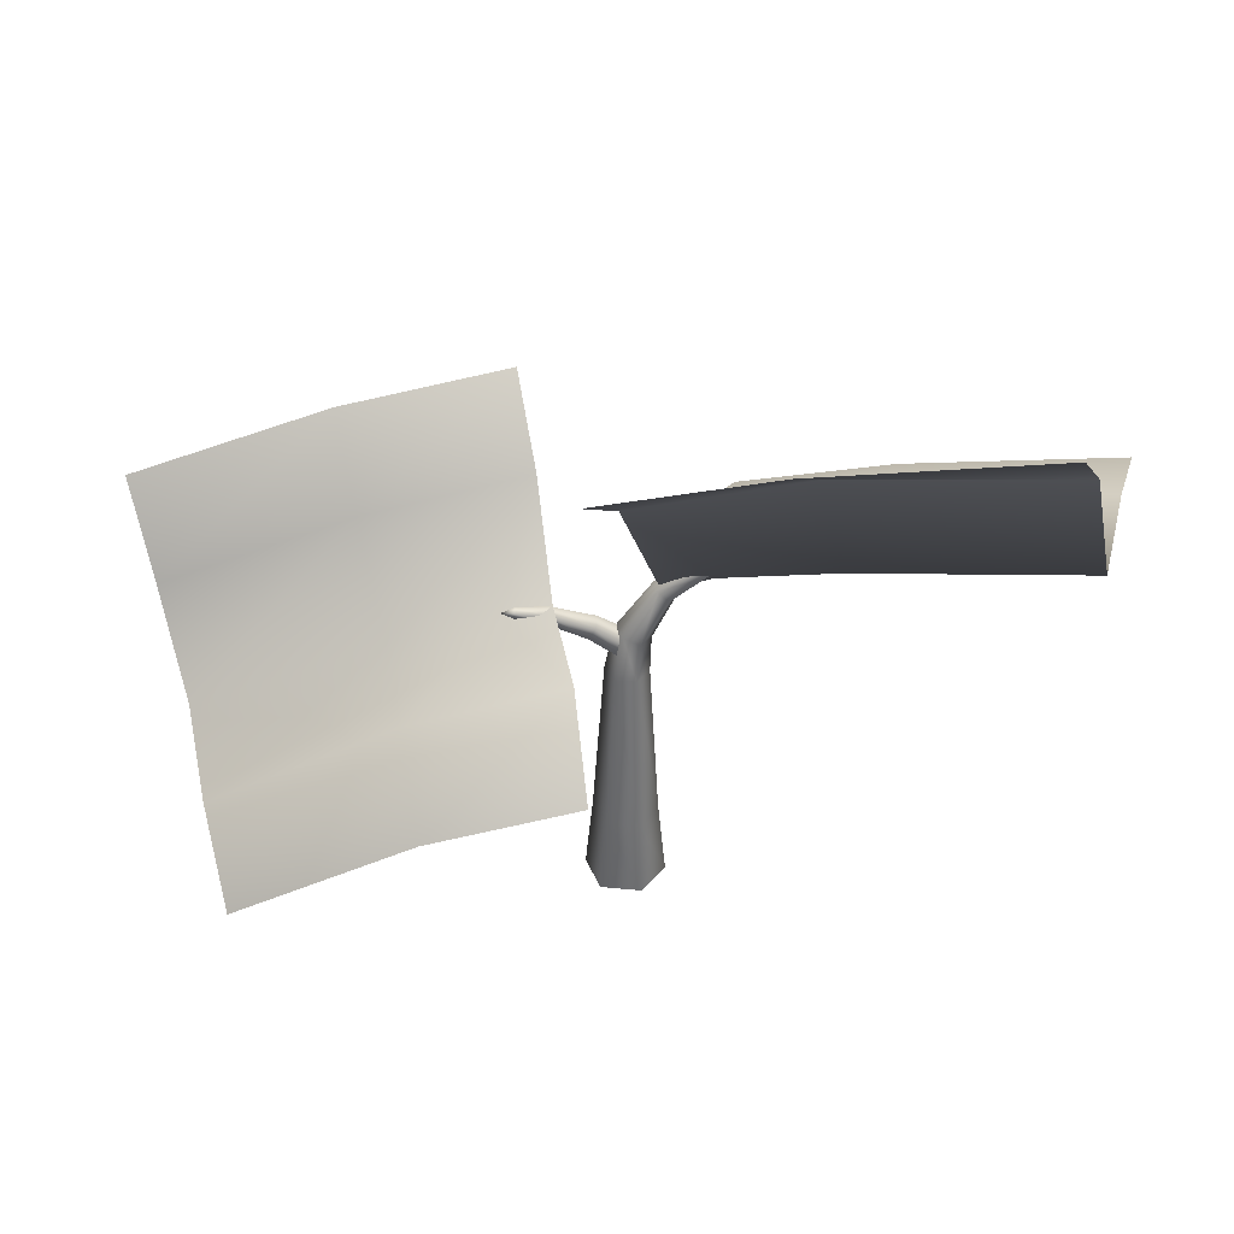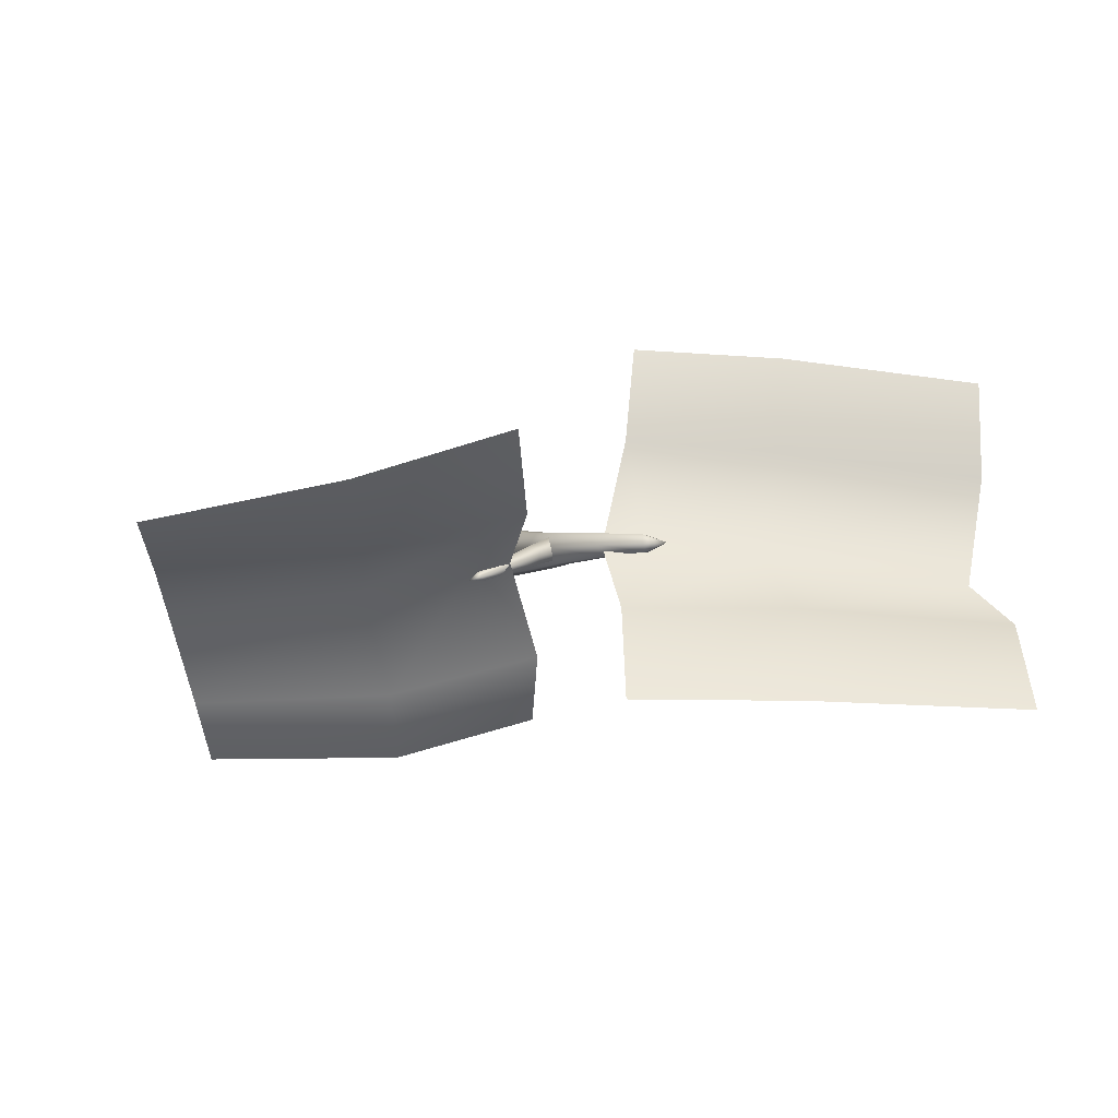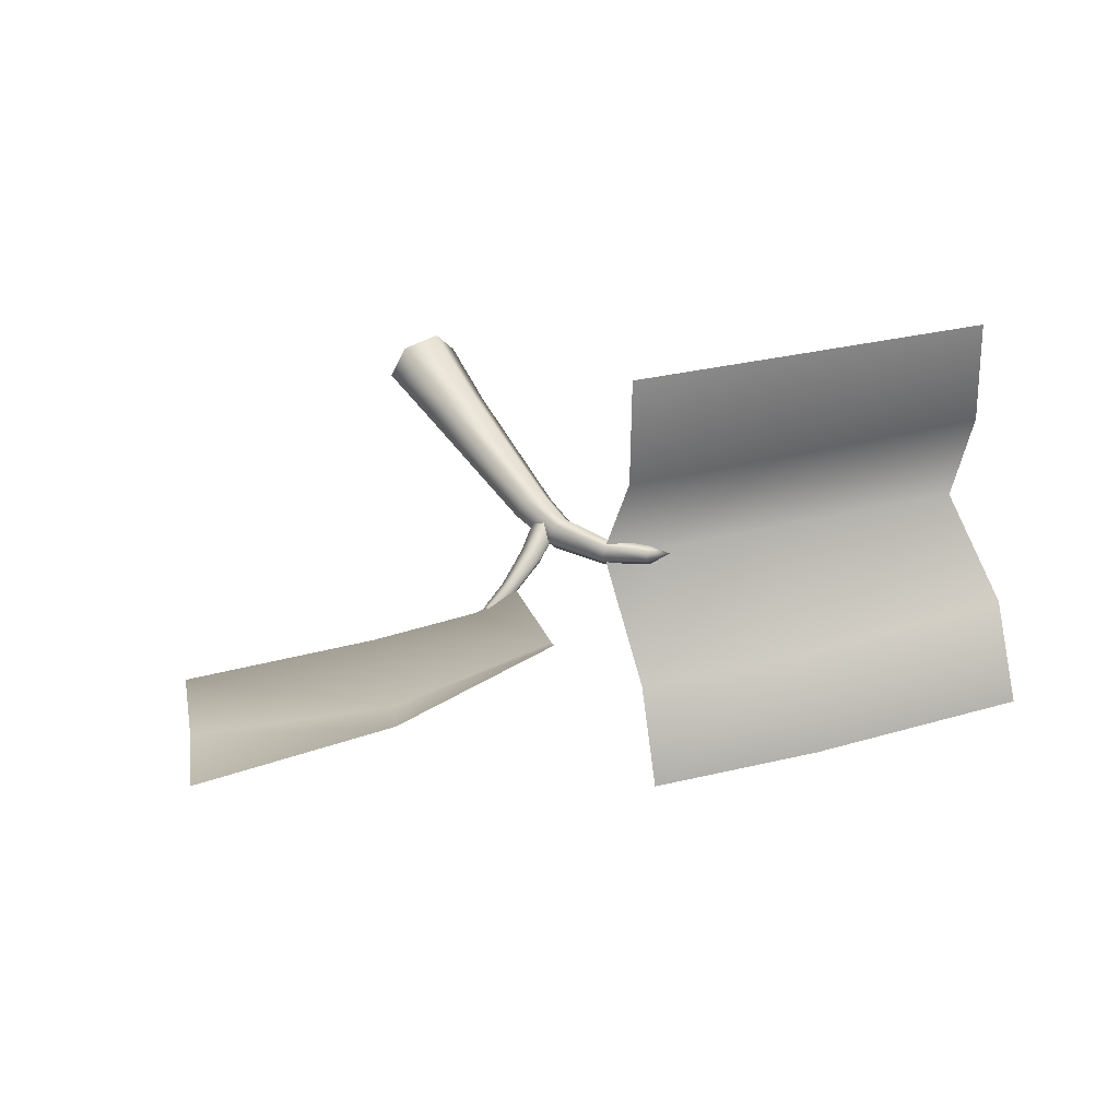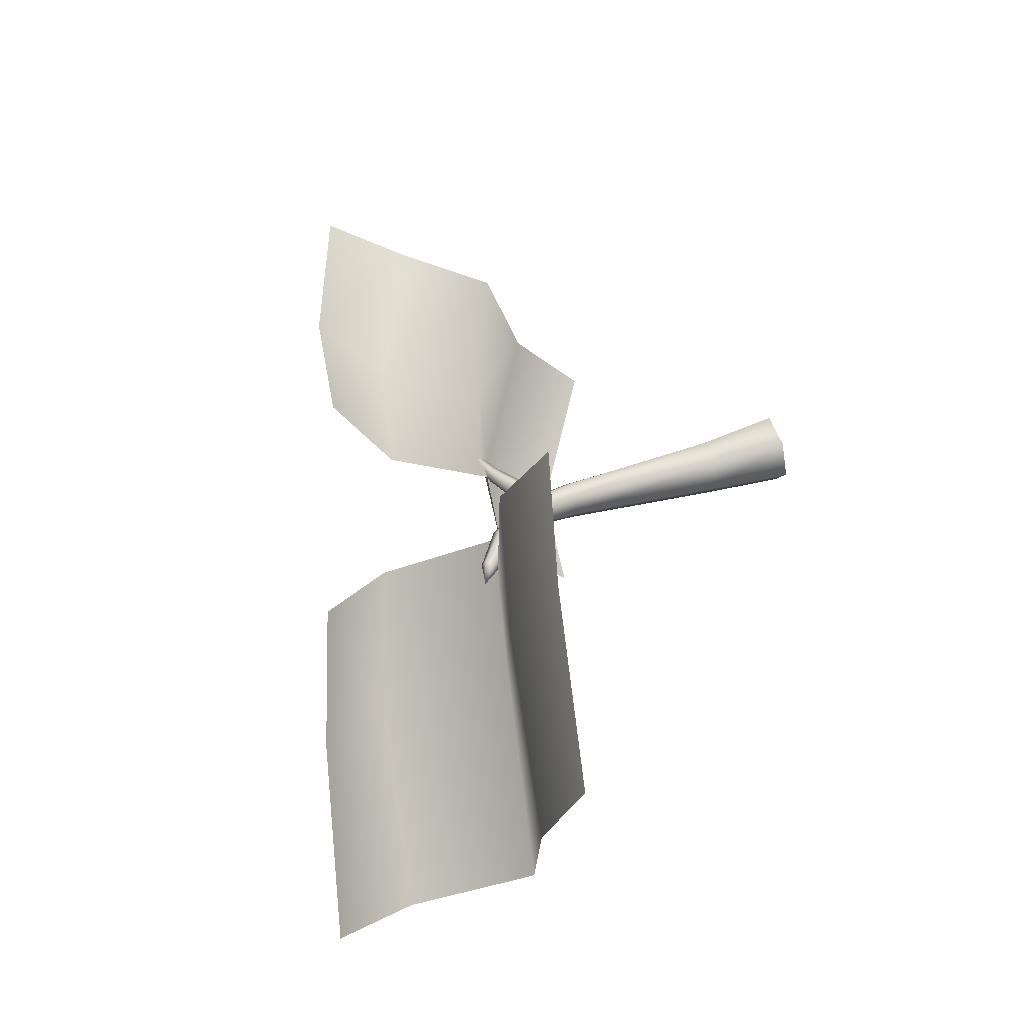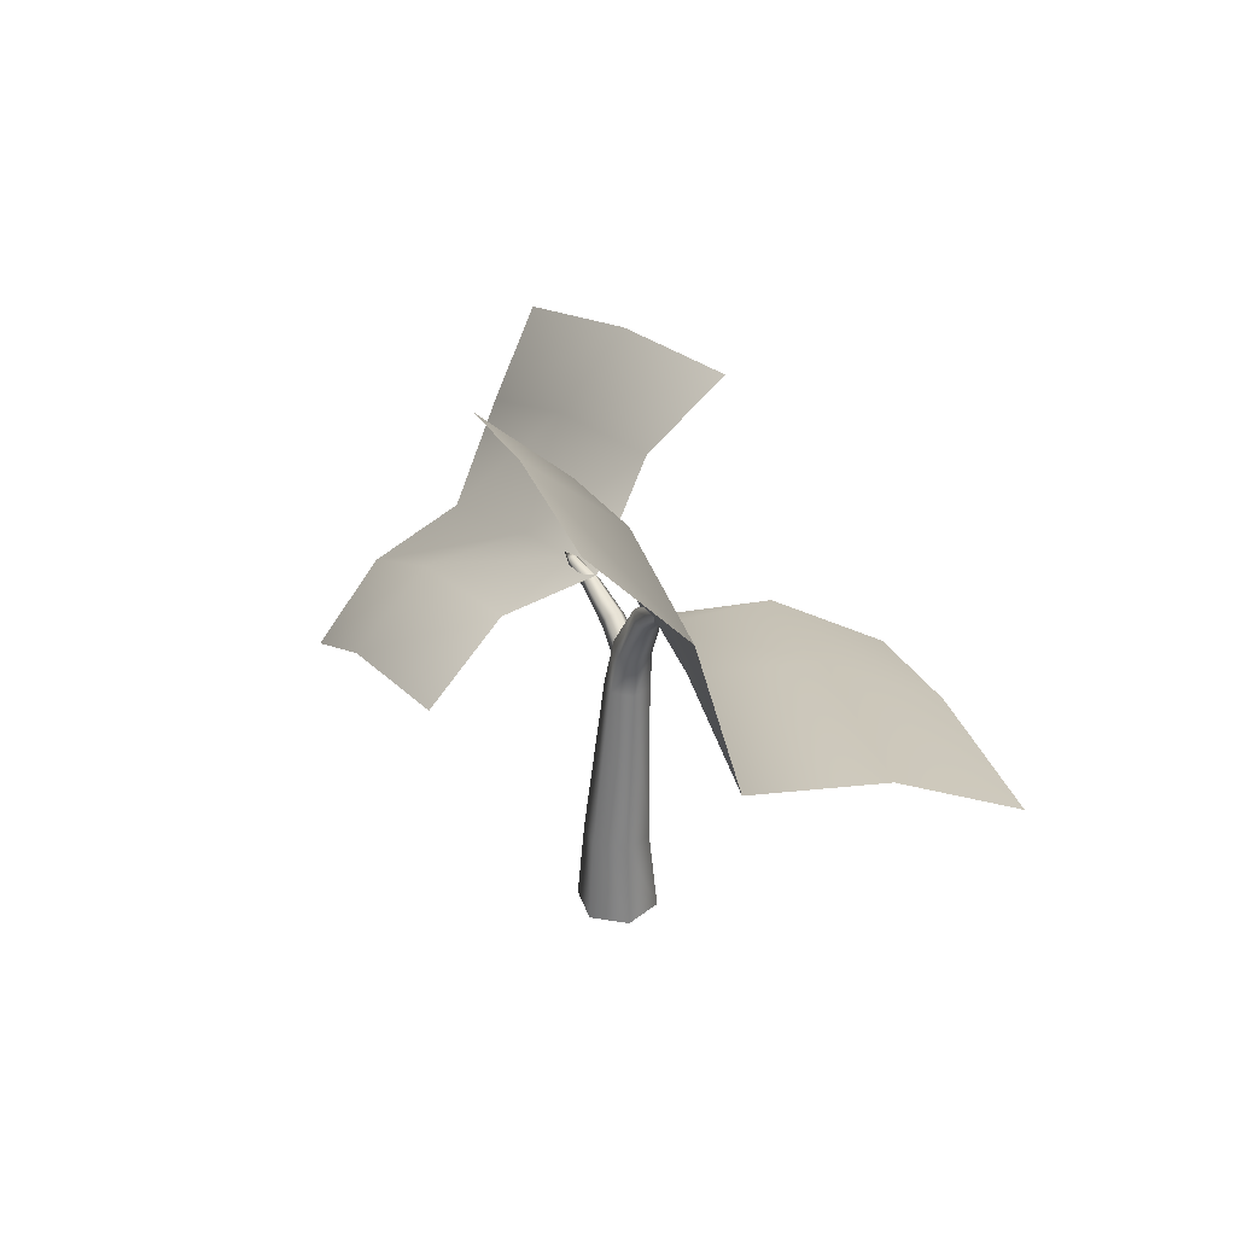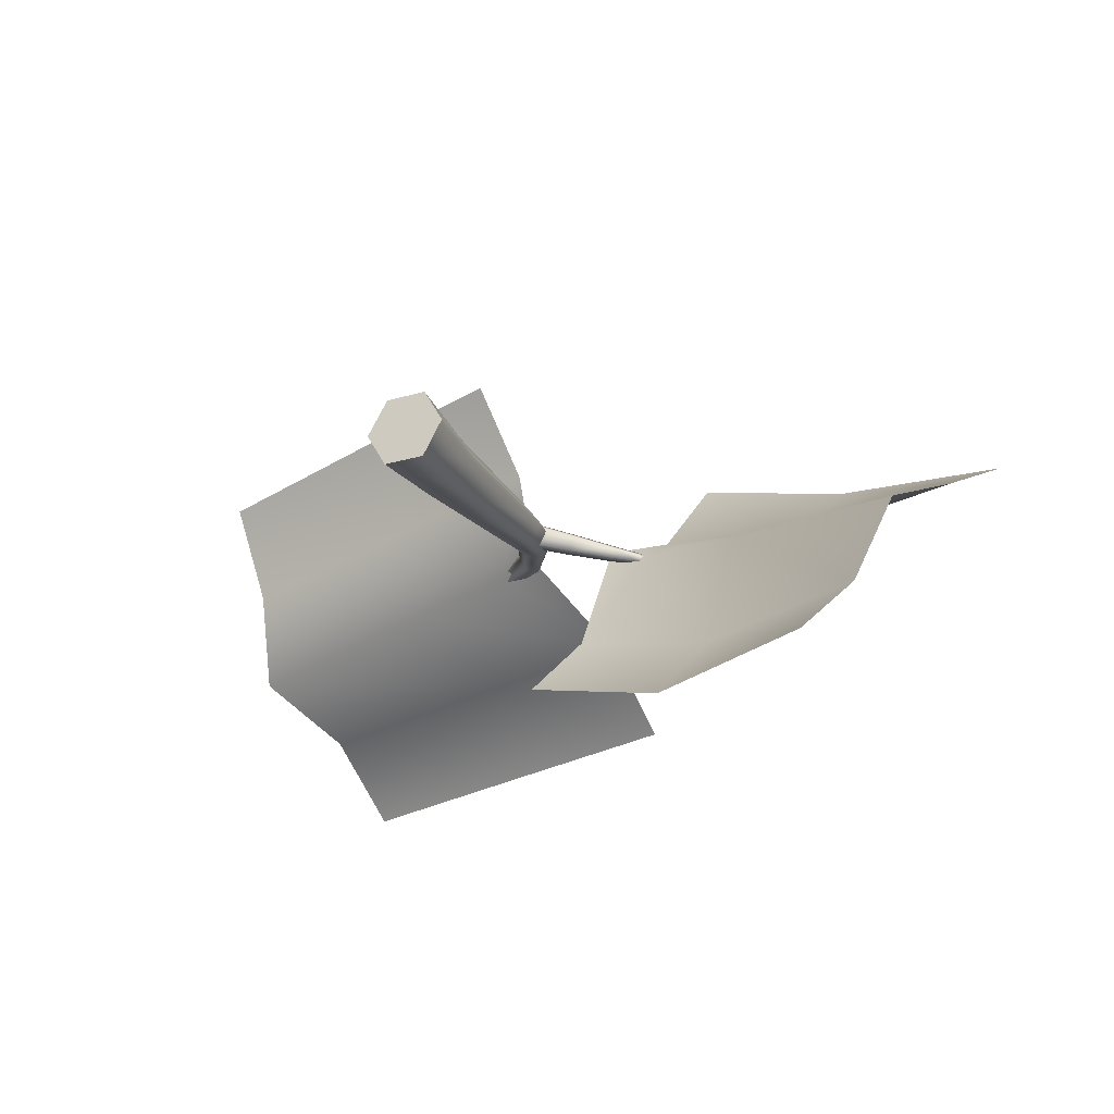
<metadata>
{"format":"obj","ext":"obj","renderer":"f3d","projection":"perspective","resolution":1024,"background":"white","views":[{"elev":41.4,"azim":-173.3,"up":"+Y"},{"elev":2.6,"azim":159.3,"up":"+Z"},{"elev":52.9,"azim":149.7,"up":"+Z"},{"elev":54.4,"azim":-108.5,"up":"+Z"},{"elev":33.7,"azim":-106.7,"up":"+Y"},{"elev":-25.5,"azim":24.9,"up":"+Z"}]}
</metadata>
<code>
o model_1814
v -0.01605 0 -0.03073
v -0.01274 0.07578 -0.02578
v 0.01527 0.07578 -0.02578
v 0.02017 0 -0.03073
v -0.03374 0 0
v -0.02681 0.07571 0
v -0.01587 0 0.03069
v -0.01243 0.07565 0.02399
v 0.02001 0 0.03069
v 0.01542 0.07565 0.02399
v 0.03721 0 0
v 0.03028 0.07571 0
v 0.02017 0 -0.03073
v 0.01527 0.07578 -0.02578
v -0.008407 0.2287 -0.008818
v 0.009621 0.2287 -0.008818
v -0.0174 0.2272 0.008879
v -0.007755 0.226 0.02523
v 0.009188 0.226 0.02523
v 0.02087 0.2272 0.008879
v 0.009621 0.2287 -0.008818
v 0.004113 0.2708 -0.002525
v -0.01054 0.2643 -0.003141
v -0.01825 0.2615 0.01193
v -0.009399 0.2639 0.02648
v 0.002371 0.2676 0.02715
v 0.01219 0.2707 0.01275
v 0.004113 0.2708 -0.002525
v -0.02361 0.3169 0.00573
v -0.03245 0.3071 0.004796
v -0.03706 0.3038 0.01559
v -0.03227 0.3071 0.02666
v -0.02432 0.3137 0.02766
v -0.01858 0.3177 0.01683
v -0.02361 0.3169 0.00573
v -0.06351 0.333 0.009948
v -0.05761 0.3413 0.01074
v -0.06512 0.3301 0.0177
v -0.06143 0.3313 0.02602
v -0.05584 0.3378 0.02687
v -0.05409 0.3419 0.01875
v -0.05761 0.3413 0.01074
v -0.07703 0.3456 0.01942
v -0.07703 0.3456 0.01942
v -0.01605 0 -0.03073
v 0.02001 0 0.03069
v -0.01587 0 0.03069
v -0.03374 0 0
v 0.02017 0 -0.03073
v 0.03721 0 0
v 0.001339 0.2514 0.0235
v 0.007845 0.2406 0.01512
v 0.03695 0.265 0.009024
v 0.03298 0.2749 0.0156
v 0.003062 0.2453 -0.0006666
v 0.032 0.2677 -0.004068
v -0.005147 0.2576 0.00209
v 0.02622 0.2788 -0.002586
v -0.006348 0.2613 0.01611
v 0.02673 0.283 0.008904
v 0.001339 0.2514 0.0235
v 0.03298 0.2749 0.0156
v 0.06863 0.2839 -0.0009597
v 0.06771 0.2921 0.003567
v 0.06522 0.2858 -0.01011
v 0.06288 0.2949 -0.00983
v 0.06434 0.2986 -0.001745
v 0.06771 0.2921 0.003567
v 0.09198 0.2923 -0.009832
v 0.0926 0.2981 -0.006766
v 0.08979 0.2934 -0.01552
v 0.08925 0.3 -0.01599
v 0.09099 0.3026 -0.01066
v 0.0926 0.2981 -0.006766
v 0.1028 0.2992 -0.01587
v 0.1028 0.2992 -0.01587
v -0.402 0.3609 0.1708
v -0.21 0.3186 0.194
v -0.1879 0.3566 0.1043
v -0.3864 0.3934 0.07873
v -0.07077 0.2798 0.202
v -0.0457 0.3198 0.1144
v -0.1715 0.3538 0.002367
v -0.3724 0.3946 -0.02501
v -0.06773 0.3296 0.01246
v -0.02566 0.3101 0.01495
v -0.1487 0.4758 -0.03601
v -0.3519 0.5092 -0.05375
v 0.003667 0.4303 -0.03485
v -0.1299 0.5349 -0.1121
v -0.3321 0.5774 -0.1236
v 0.02389 0.4907 -0.1093
v 0.3054 0.1097 -0.1964
v 0.1438 0.2036 -0.1904
v 0.1685 0.2651 -0.1227
v 0.3337 0.1727 -0.1337
v 0.01357 0.2259 -0.1567
v 0.03277 0.2929 -0.08913
v 0.1969 0.264 -0.02539
v 0.3632 0.2002 -0.04901
v 0.1028 0.2935 -0.01231
v 0.062 0.2984 0.0004957
v 0.2225 0.3643 0.01407
v 0.3923 0.2895 -0.001848
v 0.07985 0.395 0.04827
v 0.25 0.4231 0.08022
v 0.4209 0.3659 0.04364
v 0.1058 0.4444 0.1235
g surface_000
f 45 49 50
f 45 50 46
f 45 46 47
f 45 47 48
f 1 3 4
f 1 2 3
f 2 16 3
f 2 15 16
f 22 16 15
f 22 15 23
f 29 22 23
f 5 2 1
f 5 6 2
f 6 15 2
f 6 17 15
f 15 17 24
f 15 24 23
f 23 24 31
f 23 31 30
f 29 23 30
f 36 29 30
f 36 37 29
f 7 6 5
f 7 8 6
f 8 17 6
f 8 18 17
f 17 18 25
f 17 25 24
f 24 25 32
f 24 32 31
f 31 32 39
f 31 39 38
f 30 31 38
f 30 38 36
f 9 8 7
f 9 10 8
f 10 18 8
f 10 19 18
f 25 18 19
f 25 19 26
f 32 25 26
f 32 26 33
f 40 32 33
f 40 39 32
f 44 39 40
f 11 10 9
f 11 12 10
f 12 19 10
f 12 20 19
f 19 20 27
f 19 27 26
f 26 27 34
f 26 34 33
f 33 34 41
f 33 41 40
f 40 41 44
f 41 42 44
f 13 12 11
f 13 14 12
f 14 20 12
f 14 21 20
f 20 21 28
f 20 28 27
f 27 28 35
f 27 35 34
f 34 35 42
f 34 42 41
f 38 39 43
f 36 38 43
f 43 37 36
f 59 61 62
f 59 62 60
f 57 59 60
f 57 60 58
f 55 57 58
f 55 58 56
f 53 55 56
f 53 52 55
f 60 62 68
f 60 68 67
f 58 60 67
f 58 67 66
f 56 58 66
f 56 66 65
f 63 56 65
f 63 53 56
f 54 53 63
f 51 53 54
f 51 52 53
f 67 68 74
f 67 74 73
f 66 67 73
f 66 73 72
f 65 66 72
f 65 72 71
f 71 63 65
f 71 69 63
f 64 63 69
f 54 63 64
f 73 74 76
f 72 73 76
f 71 72 76
f 64 69 70
f 70 69 75
f 75 69 71
f 88 90 91
f 88 87 90
f 87 92 90
f 87 89 92
f 83 89 87
f 83 85 89
f 89 85 86
f 85 82 86
f 84 87 88
f 84 83 87
f 80 83 84
f 80 79 83
f 79 85 83
f 79 82 85
f 78 82 79
f 78 81 82
f 77 79 80
f 77 78 79
f 104 106 107
f 104 103 106
f 103 108 106
f 103 105 108
f 99 105 103
f 99 101 105
f 105 101 102
f 101 98 102
f 100 103 104
f 100 99 103
f 96 99 100
f 96 95 99
f 95 101 99
f 95 98 101
f 94 98 95
f 94 97 98
f 93 95 96
f 93 94 95

</code>
